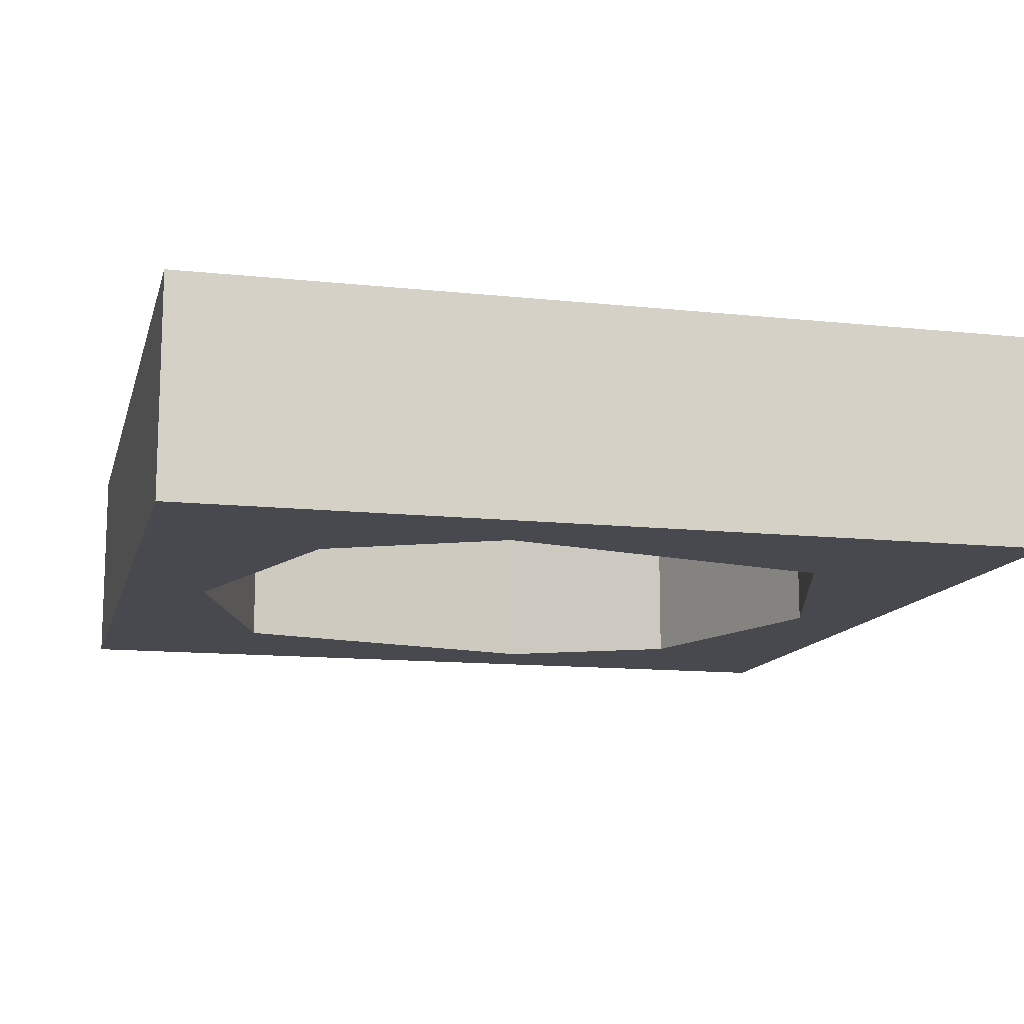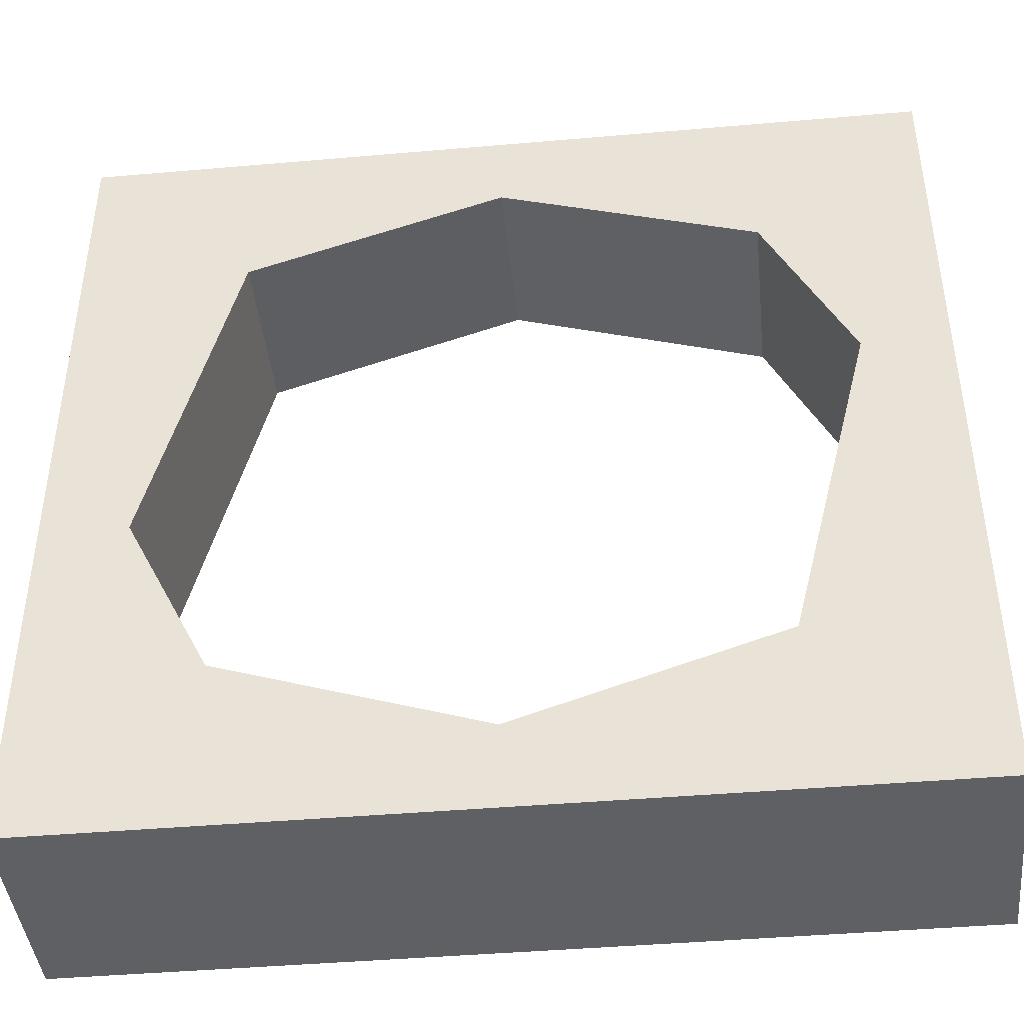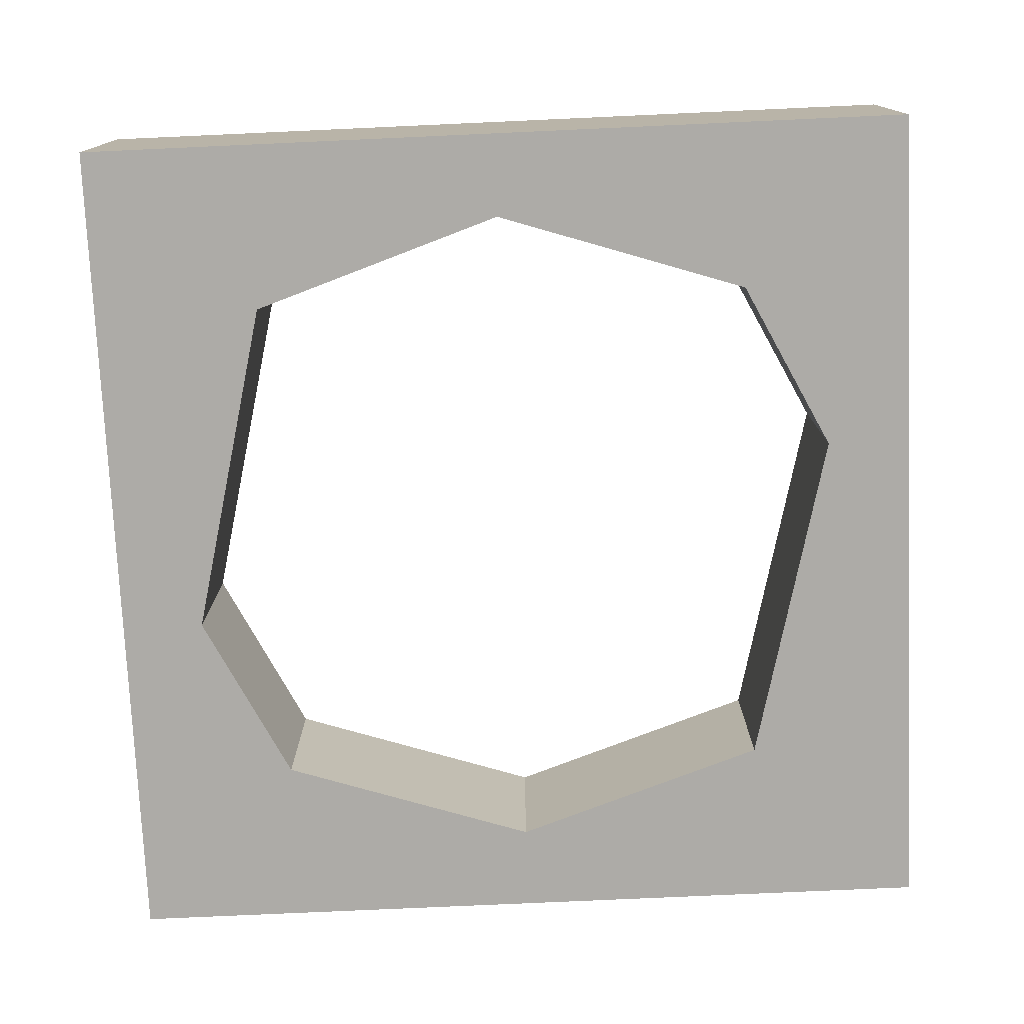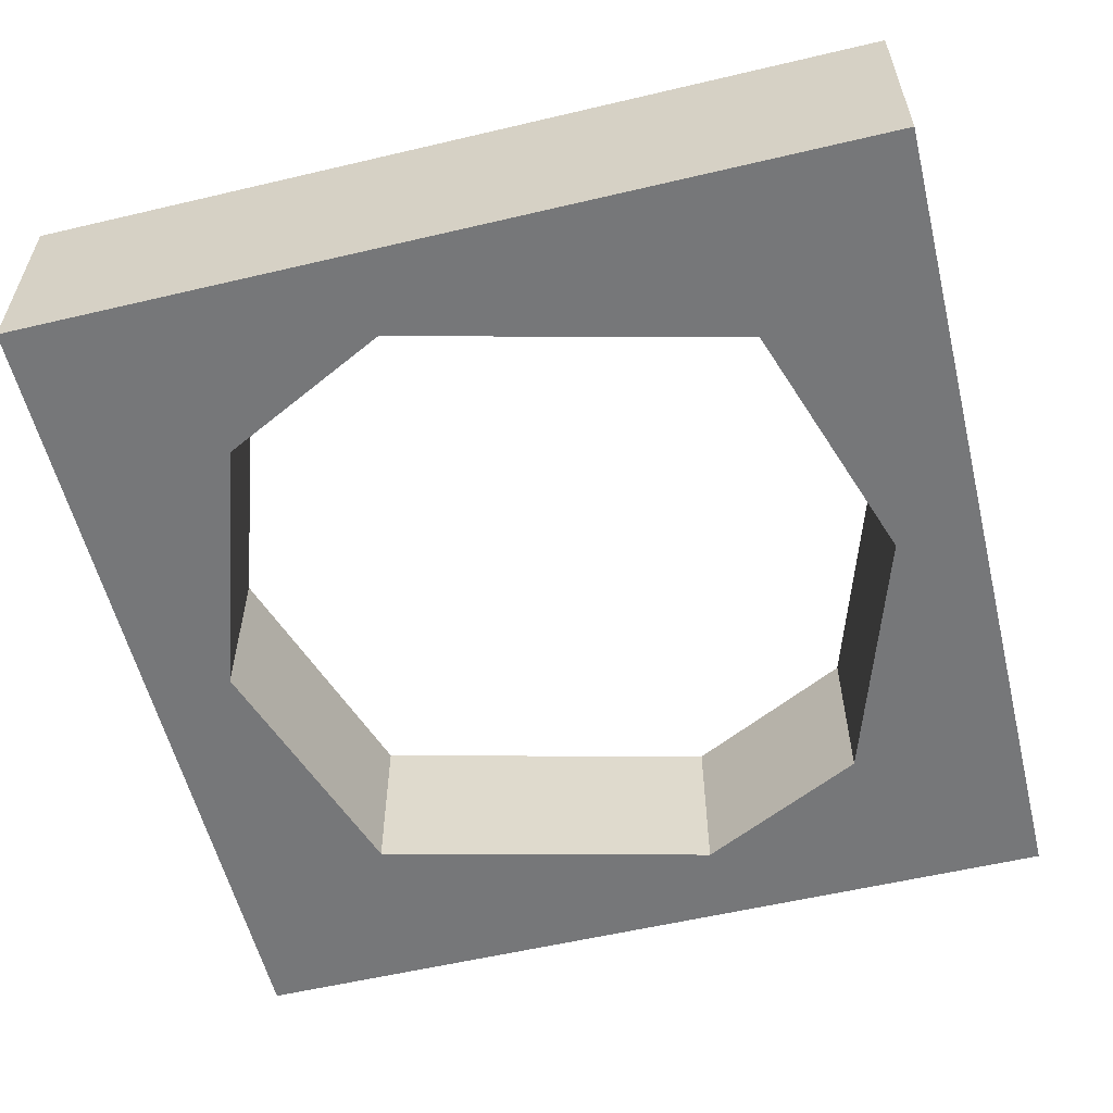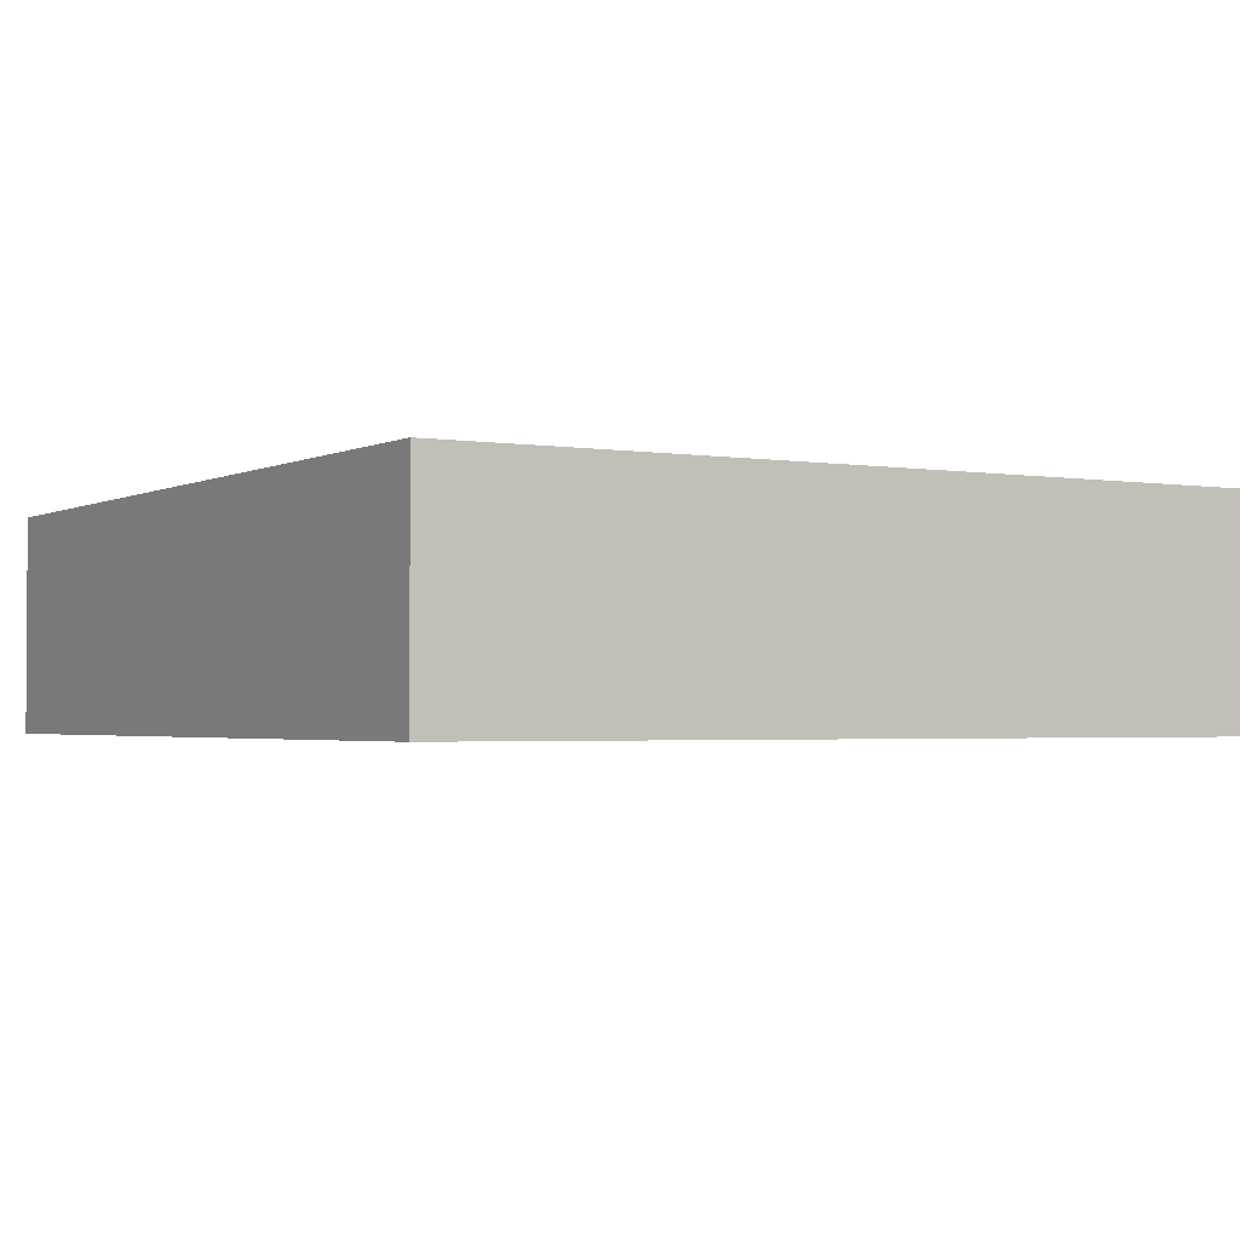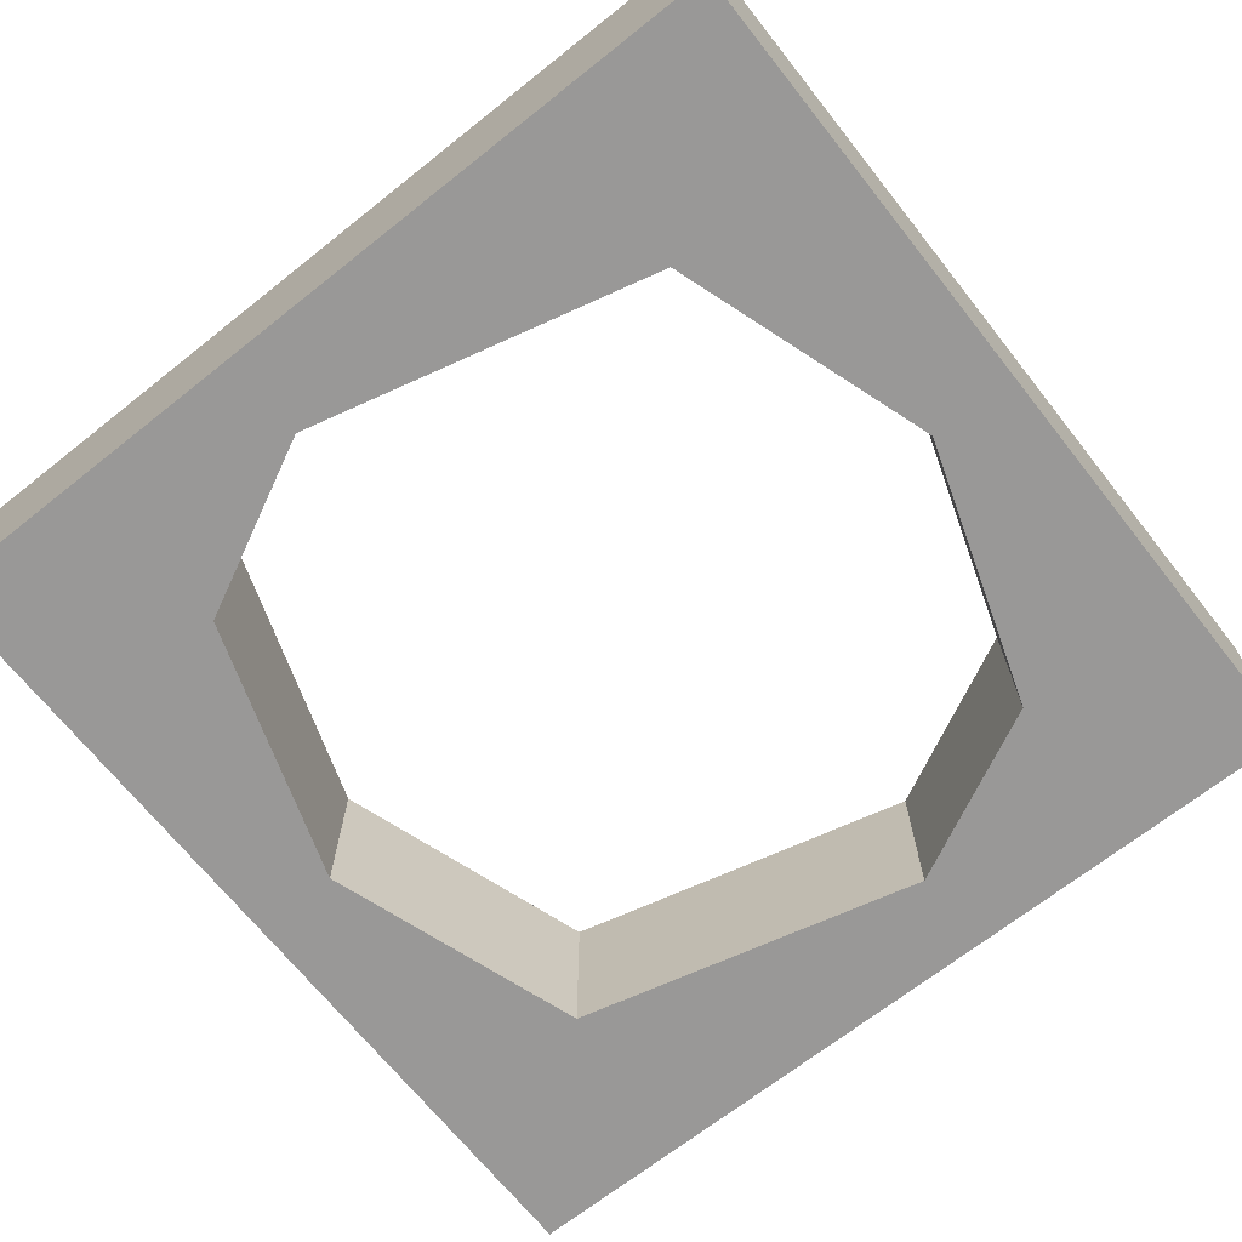
<metadata>
{"format":"obj","ext":"obj","renderer":"f3d","projection":"perspective","resolution":1024,"background":"white","views":[{"elev":-12.7,"azim":76.1,"up":"+Z"},{"elev":-43.0,"azim":-174.1,"up":"+Y"},{"elev":-76.4,"azim":2.6,"up":"+Z"},{"elev":-57.1,"azim":103.8,"up":"+Z"},{"elev":-2.1,"azim":-30.9,"up":"+Z"},{"elev":-68.7,"azim":128.4,"up":"+Z"}]}
</metadata>
<code>
o surfacehole1_single_surfacehole1_single_mesh
v -0.5 0.5 0.5
v -0.5 0.5 0.25
v -0.5 -0.5 0.5
v -0.5 -0.5 0.25
v 0.5 0.5 0.5
v 0.5 0.5 0.25
v 0.5 -0.5 0.5
v 0.5 -0.5 0.25
v 0.4 -0.1 0.25
v 0.3 0.3 0.25
v -0.3 0.3 0.25
v -0.4 0.1 0.25
v -0.3 -0.3 0.25
v 0 -0.4 0.25
v 0.3 -0.3 0.25
v 0 0.4 0.25
v 0.4 -0.1 0.45
v 0.3 0.3 0.45
v -0.3 0.3 0.45
v -0.4 0.1 0.45
v -0.3 -0.3 0.45
v 0 -0.4 0.45
v 0.3 -0.3 0.45
v 0 0.4 0.45
f 6 10 16
f 11 2 16
f 2 6 16
f 11 12 2
f 2 12 4
f 12 13 4
f 14 4 13
f 10 6 9
f 6 8 9
f 9 8 15
f 4 14 8
f 14 15 8
f 1 5 6 2
f 5 7 8 6
f 3 1 2 4
f 7 3 4 8
f 23 7 17
f 23 22 7
f 22 21 3
f 7 22 3
f 21 20 3
f 3 20 1
f 20 19 1
f 19 24 1
f 1 24 5
f 24 18 5
f 18 17 5
f 5 17 7
f 13 12 20 21
f 9 17 18 10
f 10 18 24 16
f 9 15 23 17
f 14 13 21 22
f 11 19 20 12
f 16 24 19 11
f 15 14 22 23

</code>
